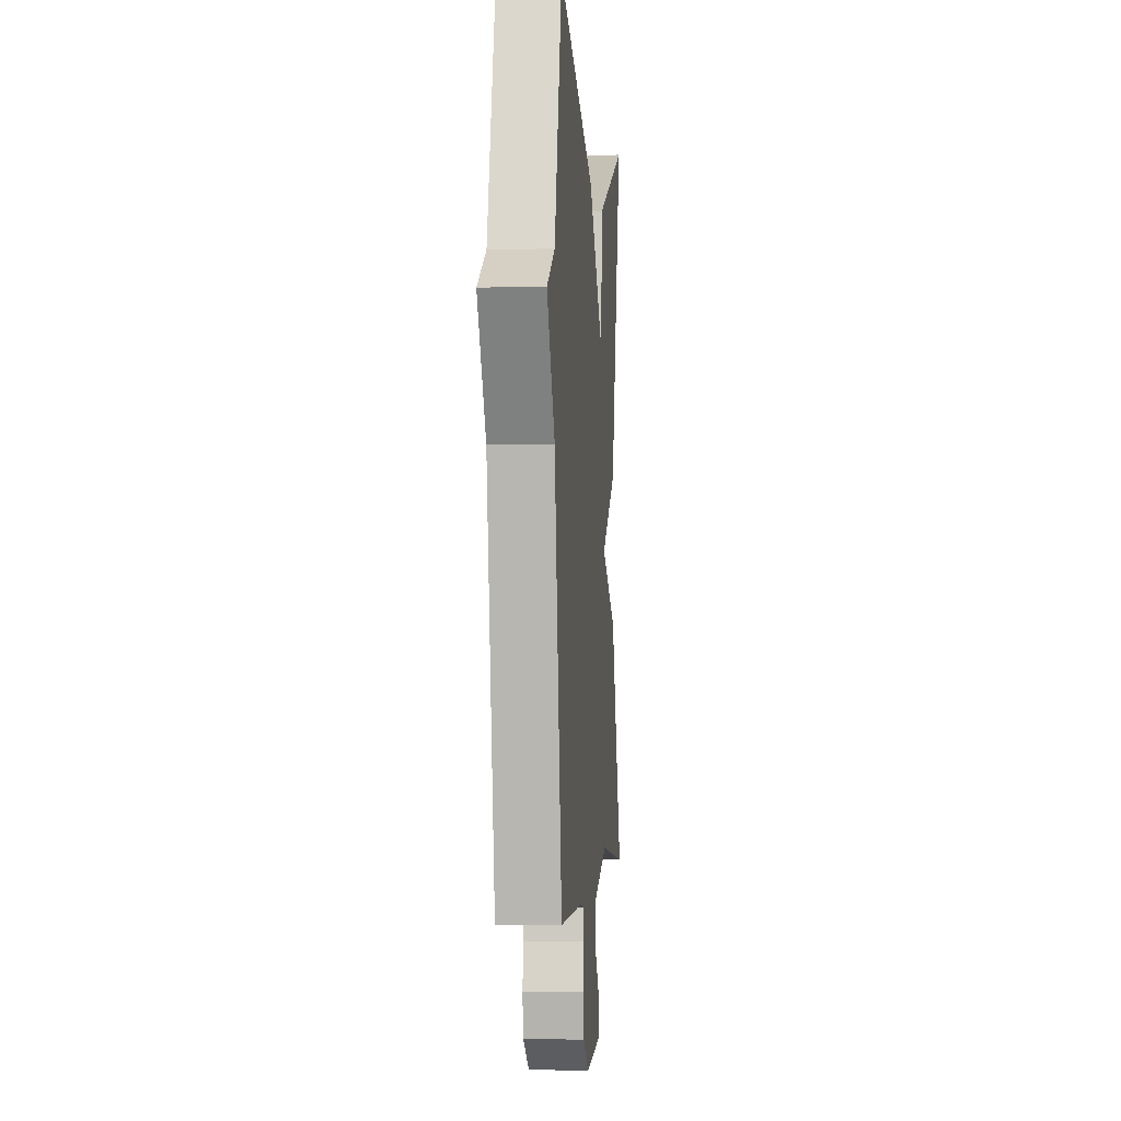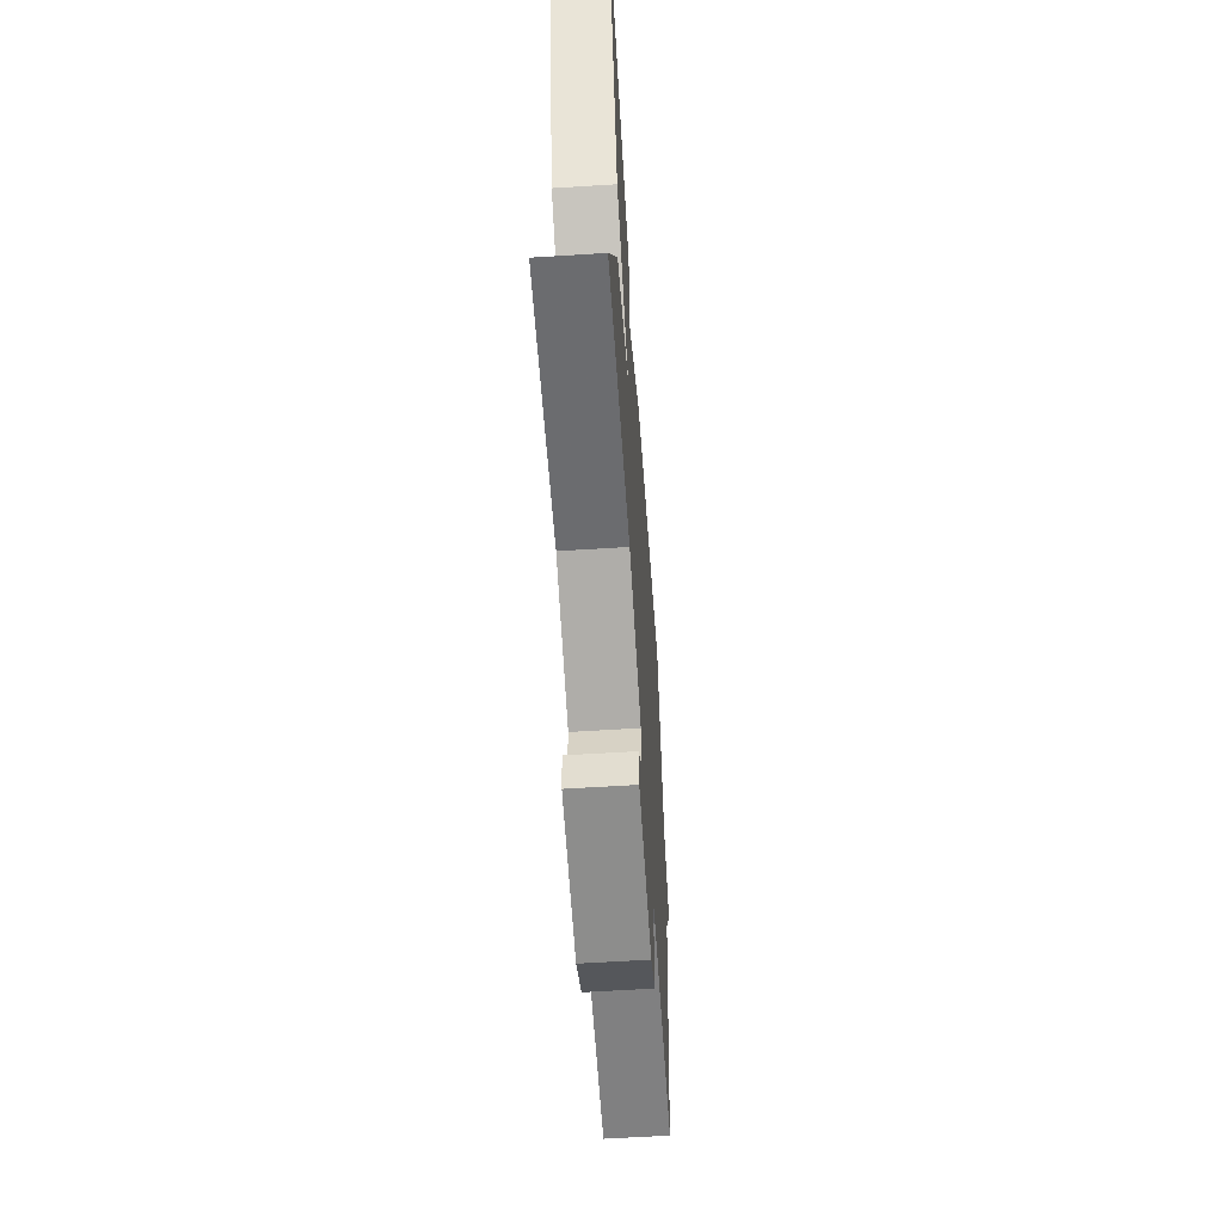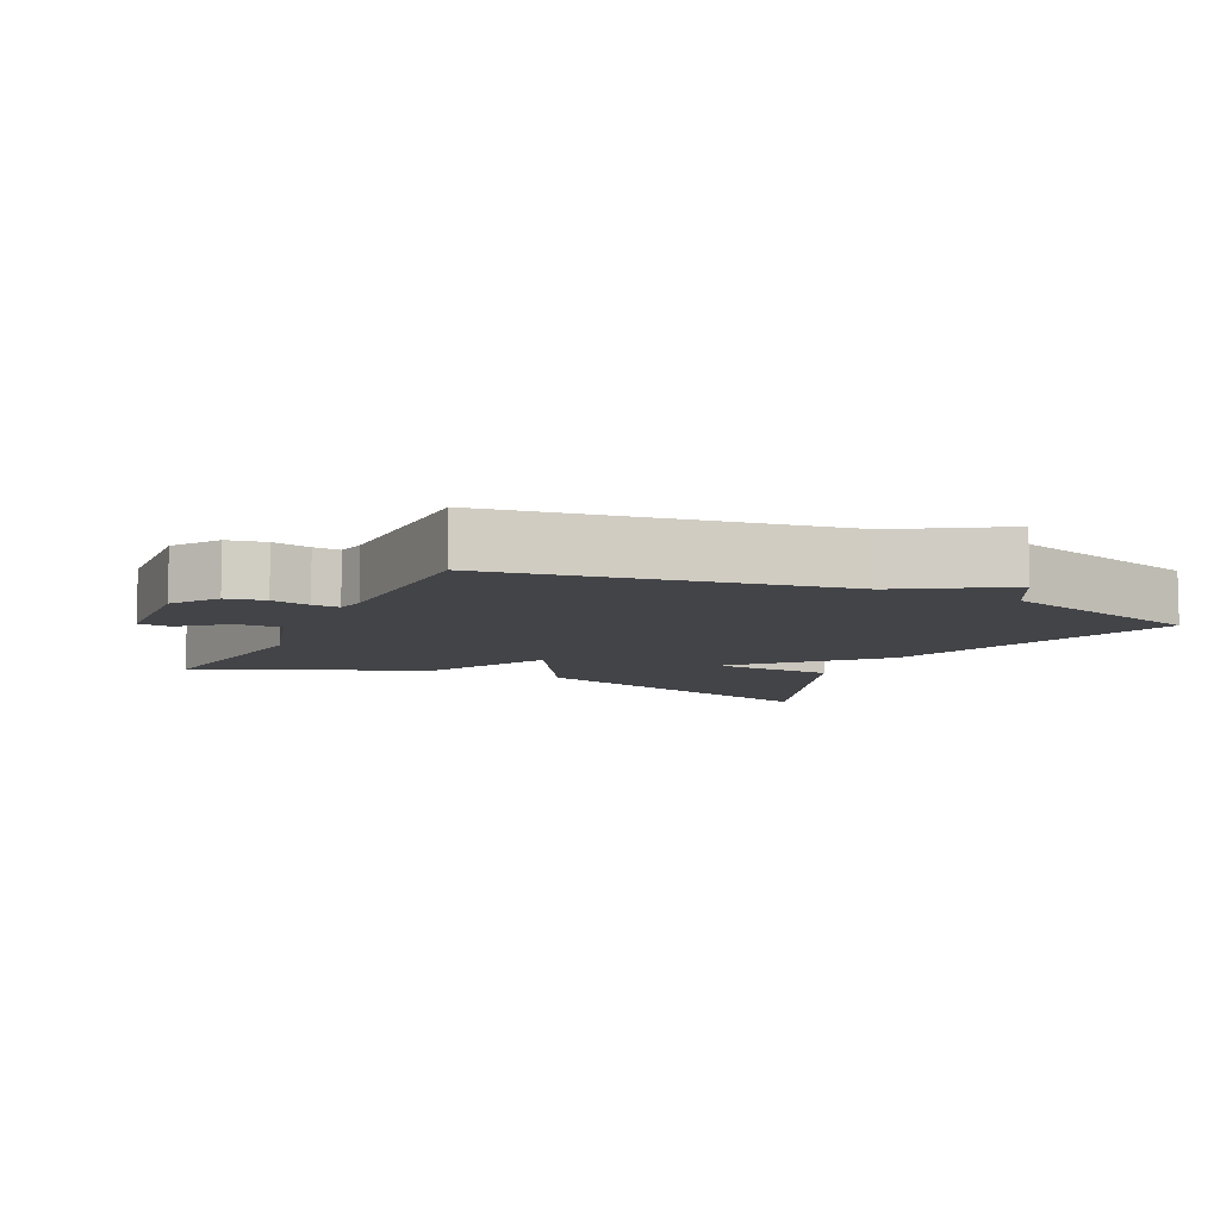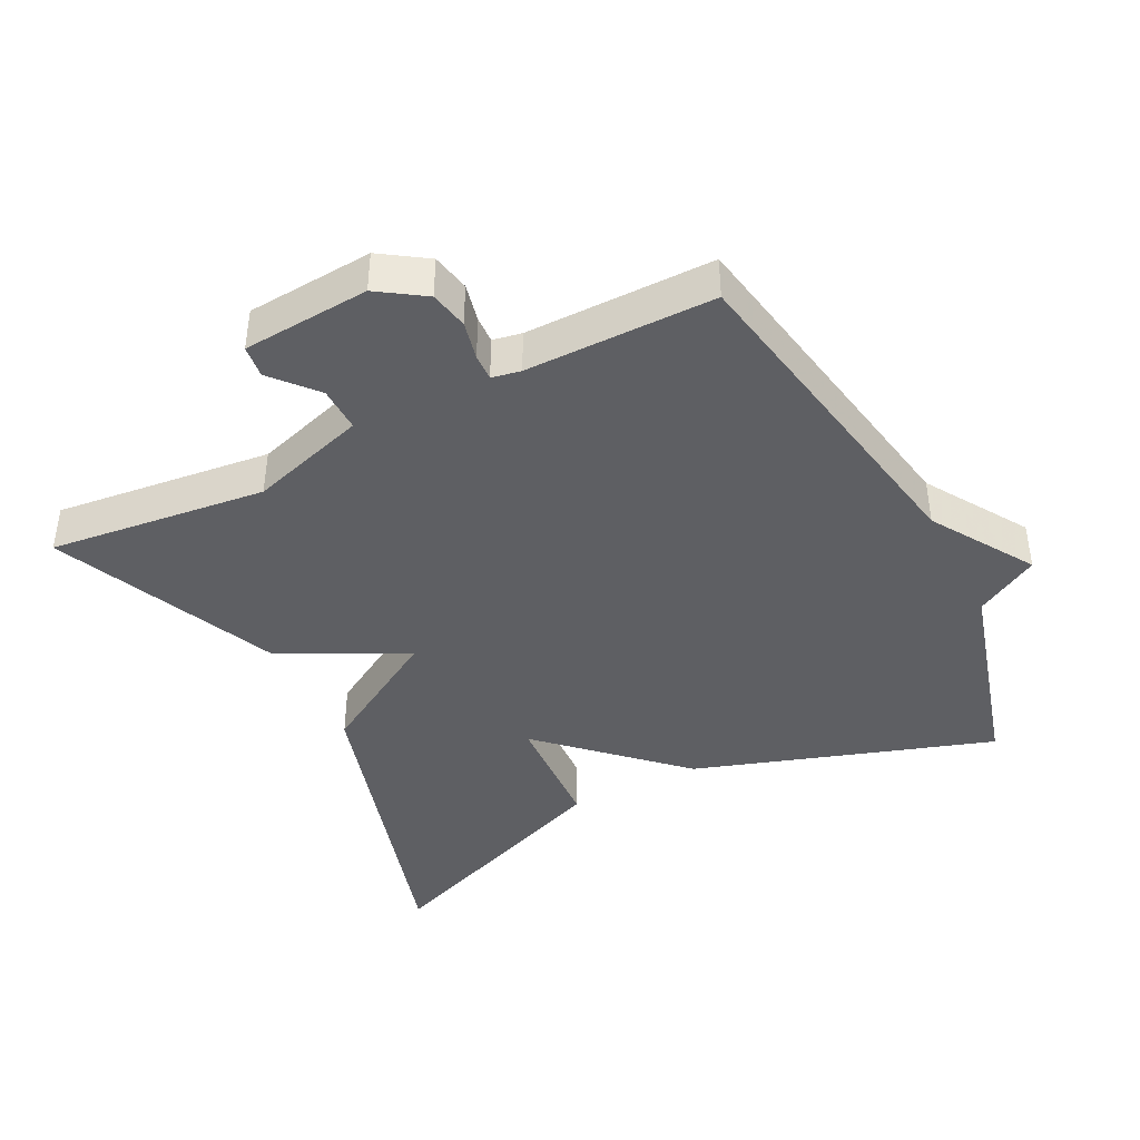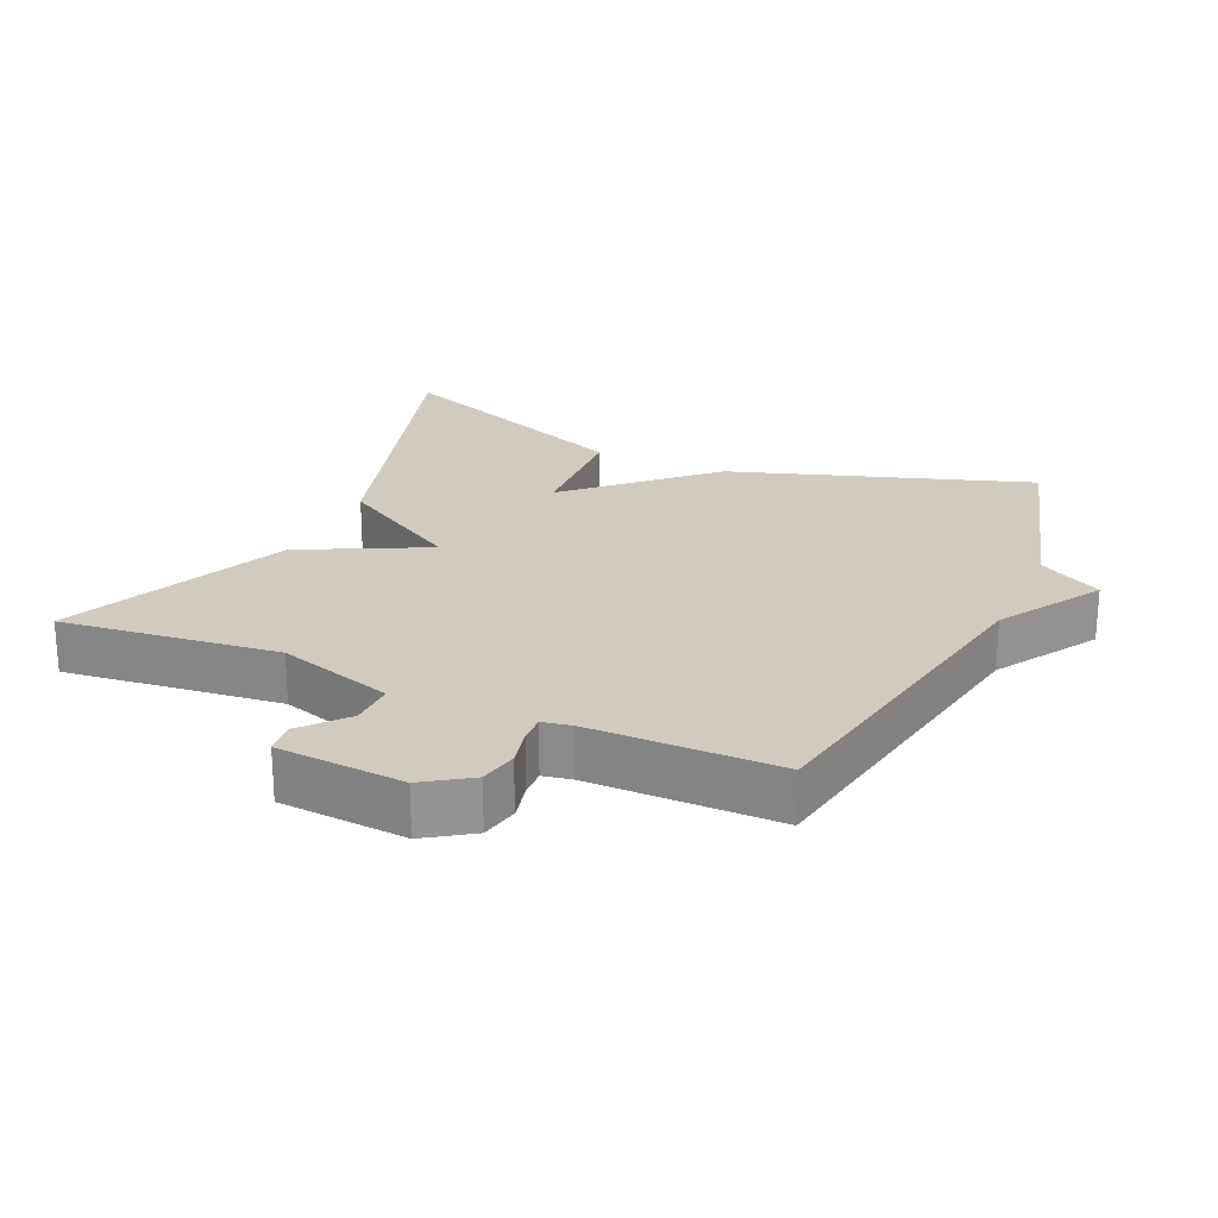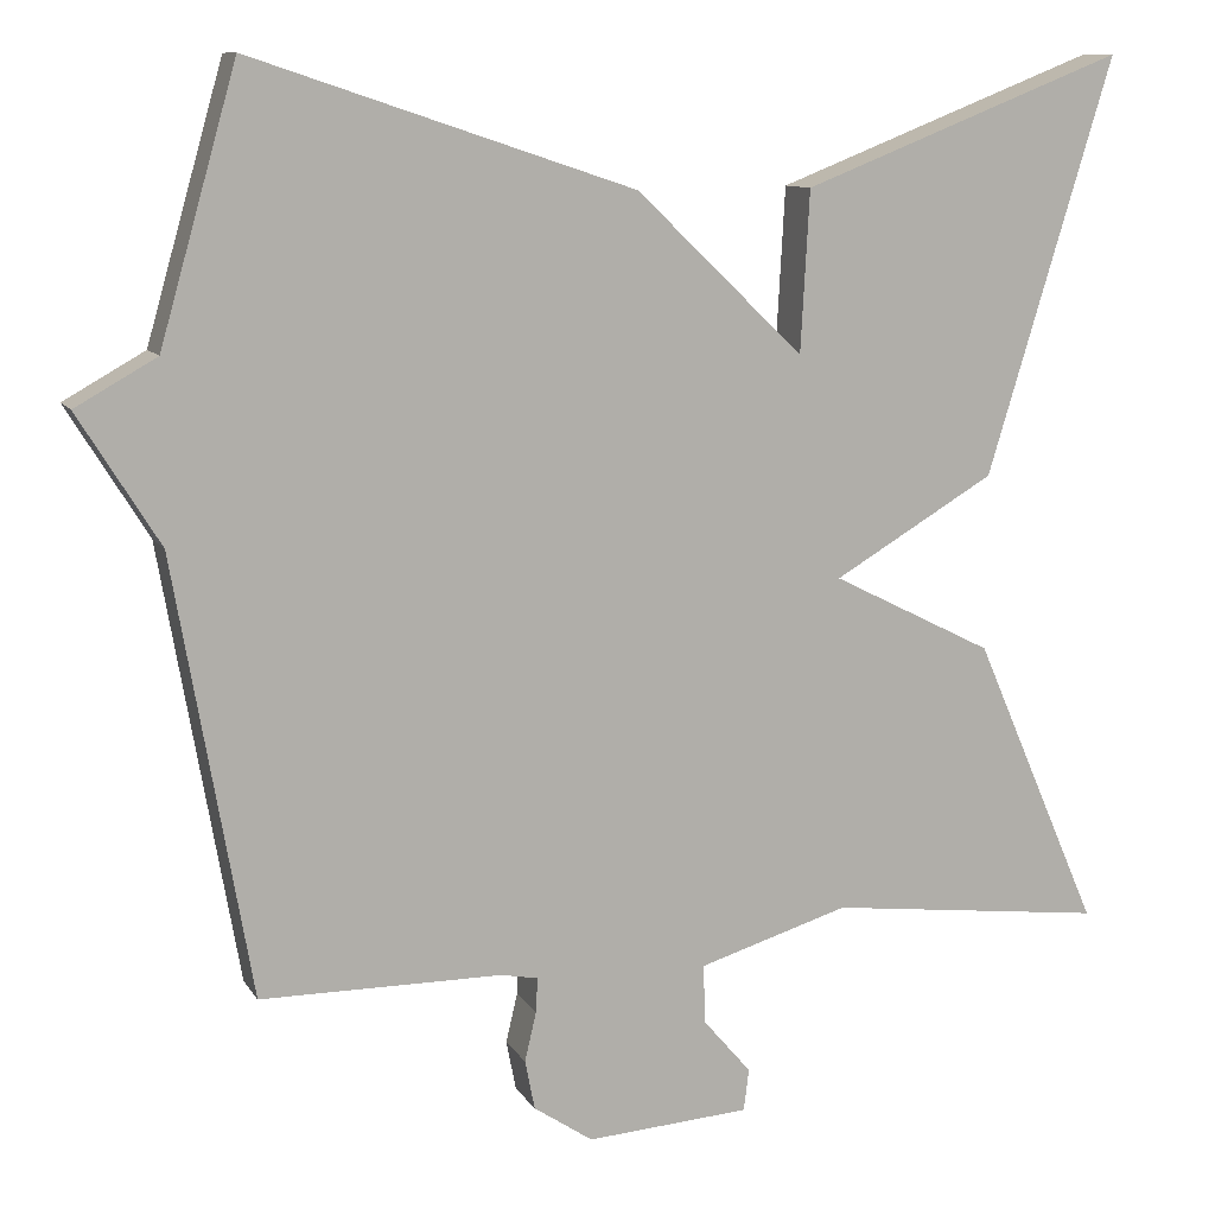
<metadata>
{"format":"obj","ext":"obj","renderer":"f3d","projection":"perspective","resolution":1024,"background":"white","views":[{"elev":-2.4,"azim":-85.3,"up":"+Z"},{"elev":-60.4,"azim":93.7,"up":"+Z"},{"elev":-8.3,"azim":-116.0,"up":"+Y"},{"elev":-41.6,"azim":-152.9,"up":"+Y"},{"elev":23.4,"azim":-155.7,"up":"+Y"},{"elev":10.3,"azim":-19.3,"up":"+Z"}]}
</metadata>
<code>
v 0.5 0.07 0.5
v 0.357 0.07 0.029
v 0.174 0.07 -0.079
v 0.357 0.07 -0.171
v 0.5 0.07 -0.5
v 0.184 0.07 -0.463
v 0.014 0.07 -0.515
v 0.015 0.07 -0.581
v 0.07 0.07 -0.645
v 0.064 0.07 -0.692
v -0.121 0.07 -0.705
v -0.188 0.07 -0.66
v -0.199 0.07 -0.604
v -0.186 0.07 -0.548
v -0.184 0.07 -0.509
v -0.226 0.07 -0.501
v -0.5 0.07 -0.5
v -0.587 0.07 -0.005
v -0.679 0.07 0.143
v -0.587 0.07 0.195
v -0.5 0.07 0.5
v -0.067 0.07 0.356
v 0.123 0.07 0.174
v 0.133 0.07 0.356
v 0.5 0 0.5
v 0.357 0 0.029
v 0.174 0 -0.079
v 0.357 0 -0.171
v 0.5 0 -0.5
v 0.184 0 -0.463
v 0.014 0 -0.515
v 0.015 0 -0.581
v 0.07 0 -0.645
v 0.064 0 -0.692
v -0.121 0 -0.705
v -0.188 0 -0.66
v -0.199 0 -0.604
v -0.186 0 -0.548
v -0.184 0 -0.509
v -0.226 0 -0.501
v -0.5 0 -0.5
v -0.587 0 -0.005
v -0.679 0 0.143
v -0.587 0 0.195
v -0.5 0 0.5
v -0.067 0 0.356
v 0.123 0 0.174
v 0.133 0 0.356
f 1 2 3
f 24 1 3
f 23 24 3
f 22 23 3
f 21 22 3
f 20 21 3
f 4 5 6
f 3 4 6
f 20 3 6
f 19 20 6
f 18 19 6
f 16 17 18 6
f 15 16 6 7
f 14 15 7 8
f 12 13 14
f 11 12 14
f 10 11 14
f 9 10 14
f 8 9 14
f 27 26 25
f 27 25 48
f 27 48 47
f 27 47 46
f 27 46 45
f 27 45 44
f 30 29 28
f 30 28 27
f 30 27 44
f 30 44 43
f 30 43 42
f 30 42 41 40
f 31 30 40 39
f 32 31 39 38
f 38 37 36
f 38 36 35
f 38 35 34
f 38 34 33
f 38 33 32
f 1 25 26 2
f 2 26 27 3
f 3 27 28 4
f 4 28 29 5
f 5 29 30 6
f 6 30 31 7
f 7 31 32 8
f 8 32 33 9
f 9 33 34 10
f 10 34 35 11
f 11 35 36 12
f 12 36 37 13
f 13 37 38 14
f 14 38 39 15
f 15 39 40 16
f 16 40 41 17
f 17 41 42 18
f 18 42 43 19
f 19 43 44 20
f 20 44 45 21
f 21 45 46 22
f 22 46 47 23
f 23 47 48 24
f 24 48 25 1

</code>
